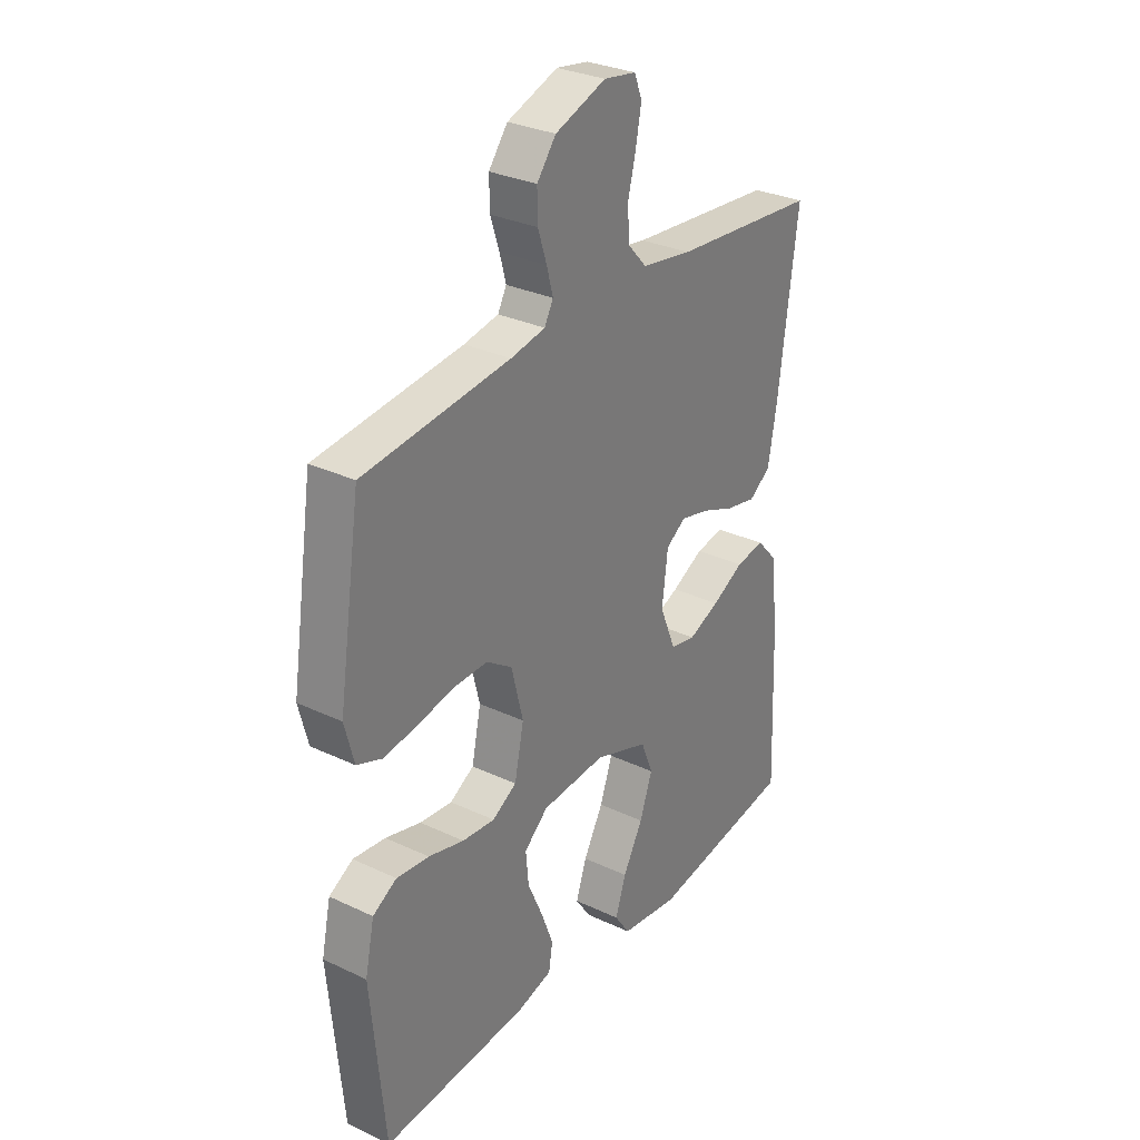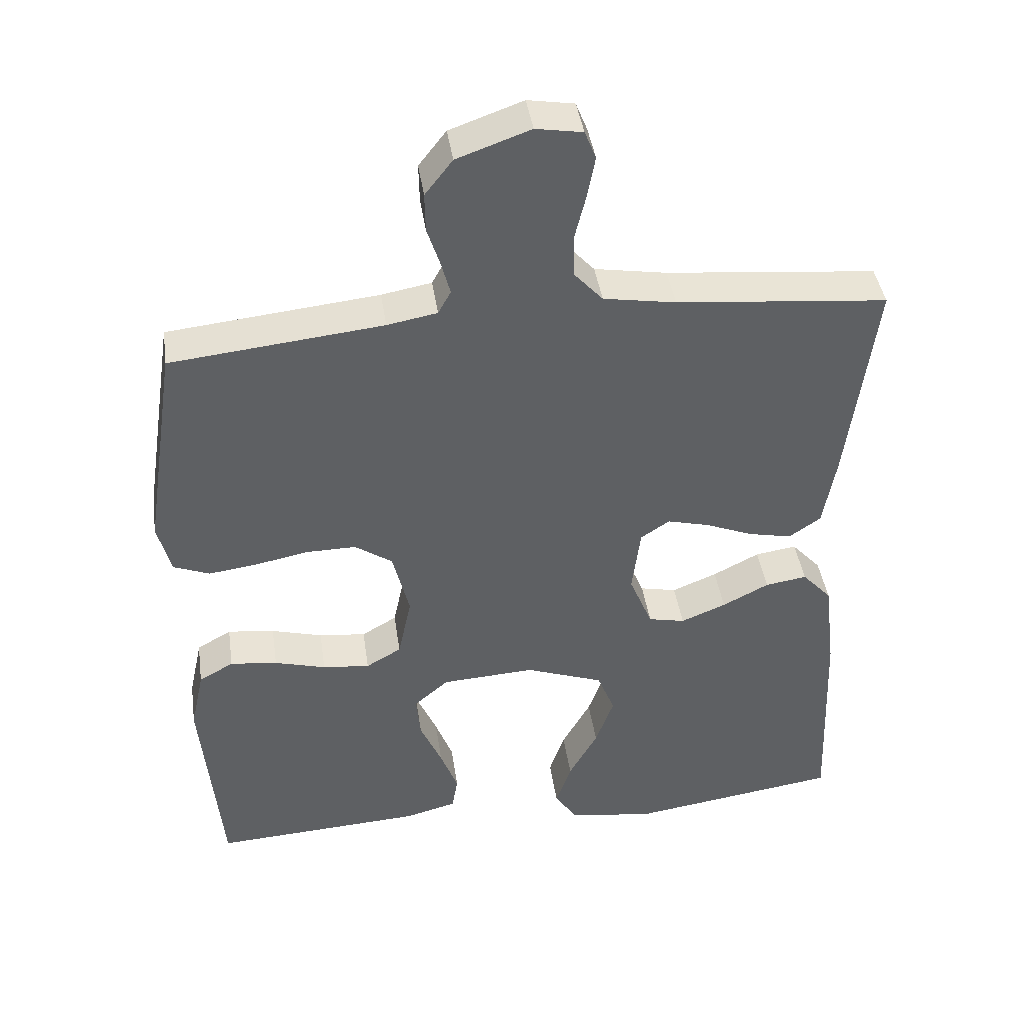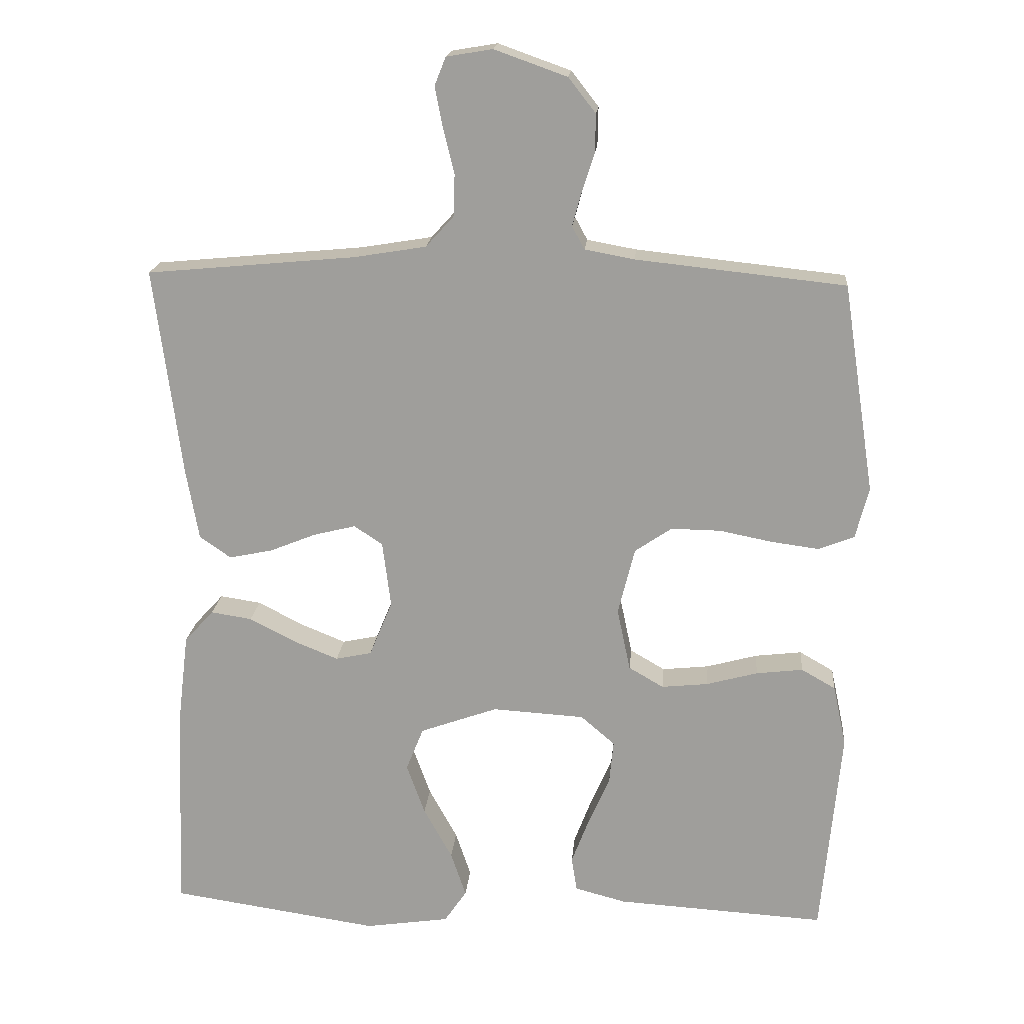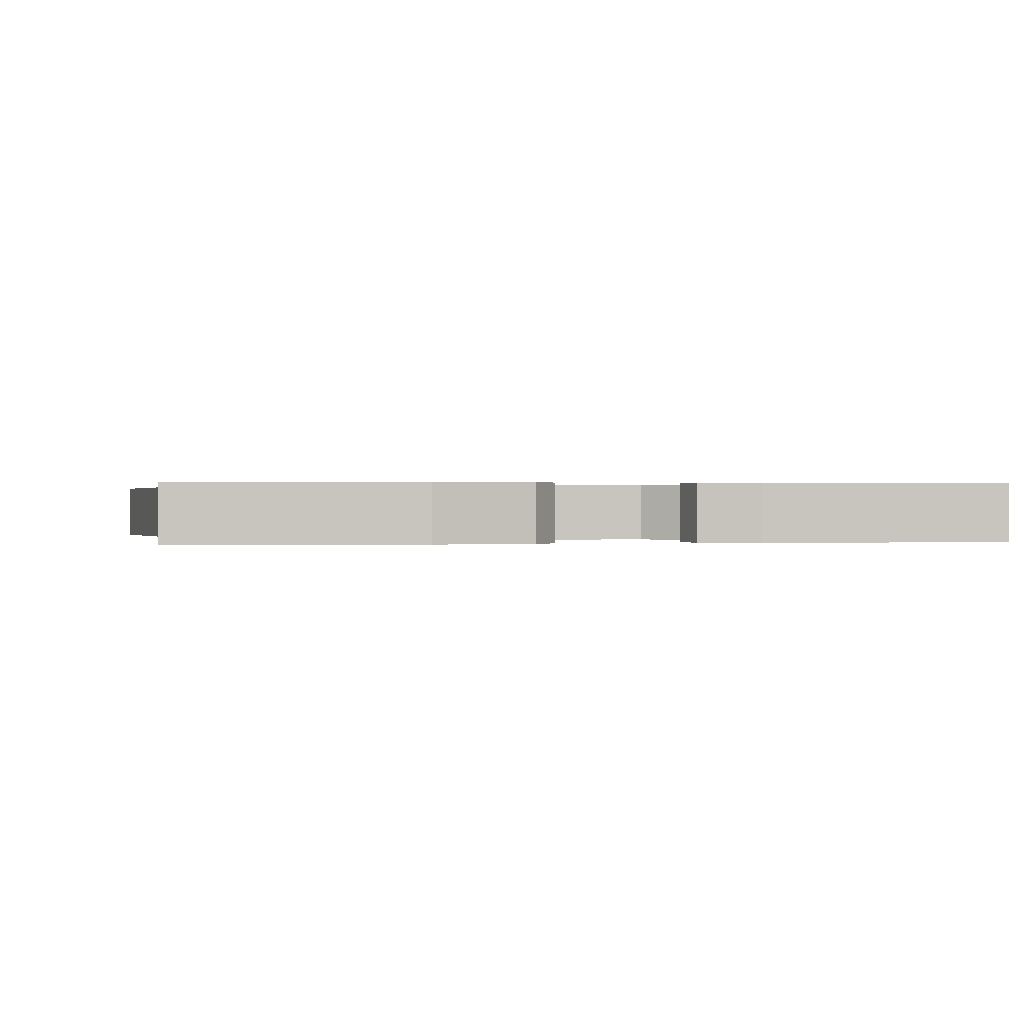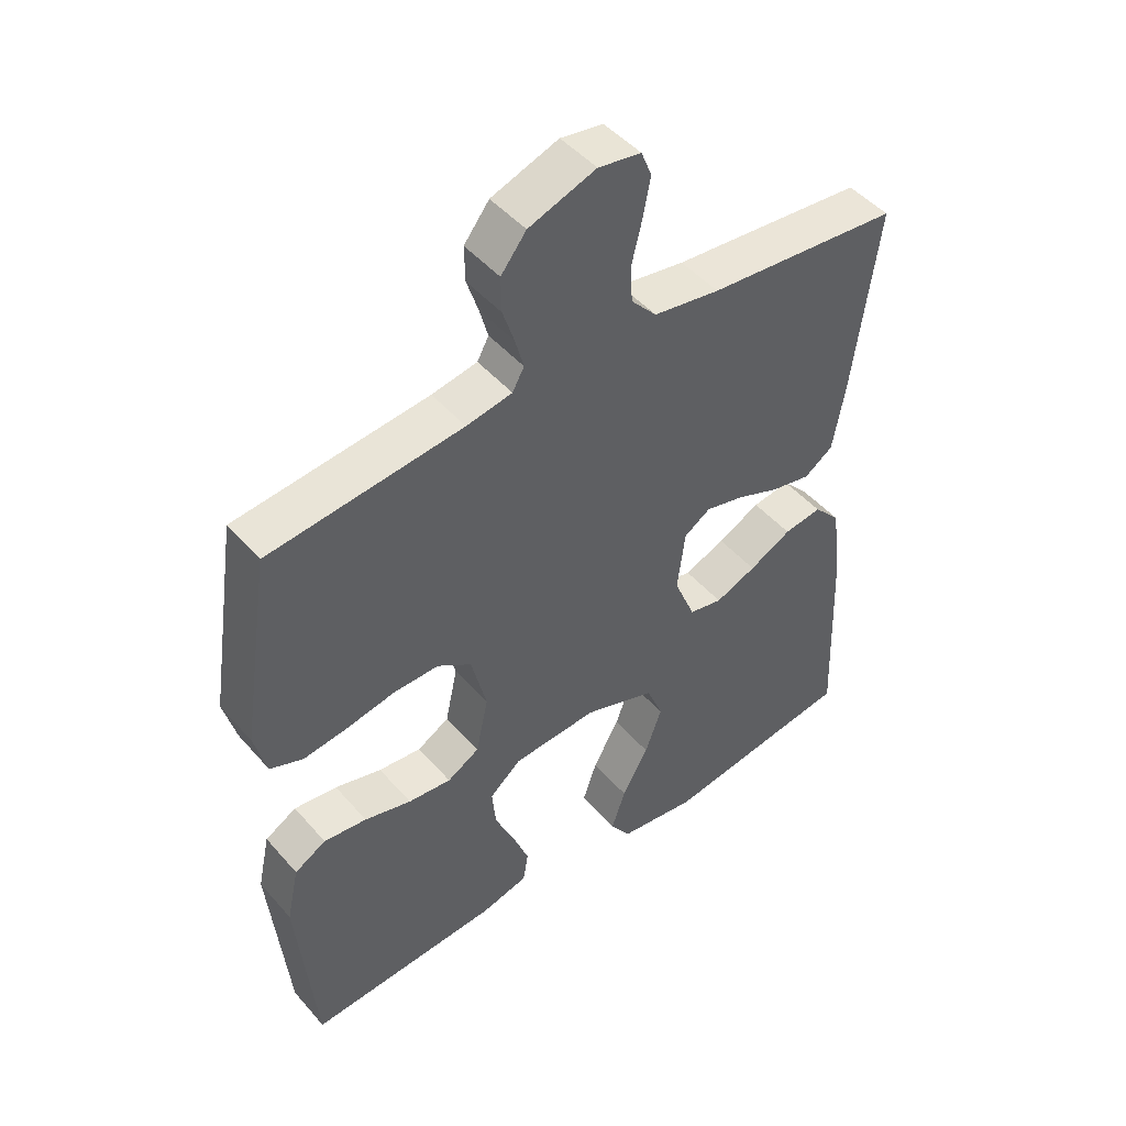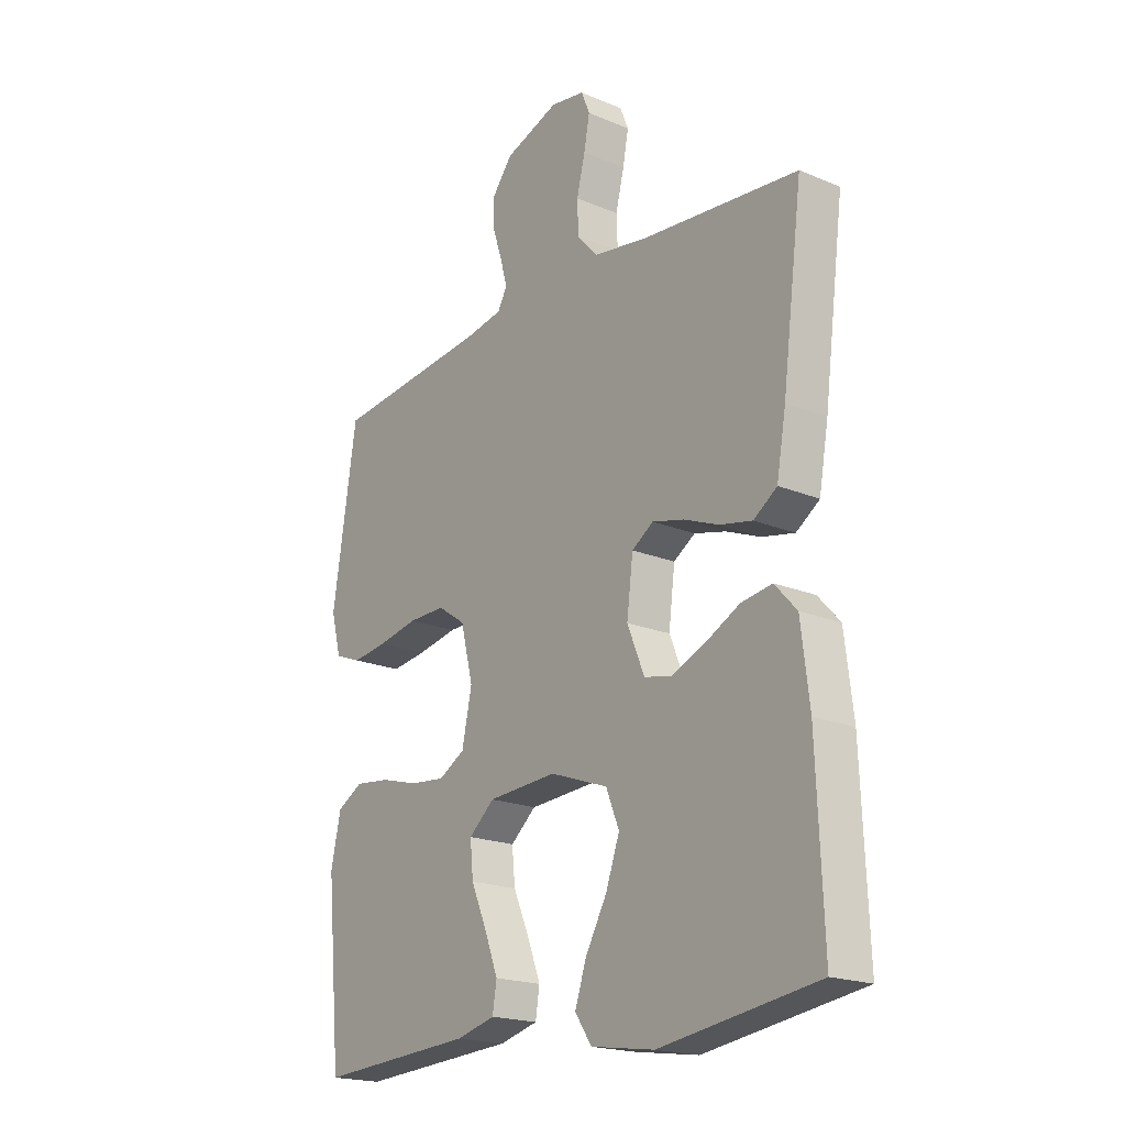
<metadata>
{"format":"obj","ext":"obj","renderer":"f3d","projection":"perspective","resolution":1024,"background":"white","views":[{"elev":30.5,"azim":-55.7,"up":"+Z"},{"elev":41.8,"azim":-8.2,"up":"+Z"},{"elev":18.3,"azim":-175.0,"up":"+Z"},{"elev":0.1,"azim":169.0,"up":"+Y"},{"elev":47.4,"azim":-38.7,"up":"+Z"},{"elev":-19.7,"azim":52.3,"up":"+Z"}]}
</metadata>
<code>
v -0.5 0.07 -0.5
v -0.528 0.07 -0.2
v -0.509 0.07 -0.112
v -0.46 0.07 -0.084
v -0.393 0.07 -0.092
v -0.32 0.07 -0.112
v -0.253 0.07 -0.119
v -0.203 0.07 -0.09
v -0.184 0.07 0
v -0.208 0.07 0.096
v -0.261 0.07 0.132
v -0.332 0.07 0.131
v -0.408 0.07 0.116
v -0.476 0.07 0.107
v -0.527 0.07 0.127
v -0.546 0.07 0.2
v -0.5 0.07 0.5
v -0.2 0.07 0.532
v -0.129 0.07 0.545
v -0.111 0.07 0.578
v -0.124 0.07 0.626
v -0.142 0.07 0.681
v -0.143 0.07 0.736
v -0.104 0.07 0.786
v 0 0.07 0.823
v 0.066 0.07 0.812
v 0.082 0.07 0.772
v 0.071 0.07 0.714
v 0.055 0.07 0.649
v 0.057 0.07 0.589
v 0.097 0.07 0.545
v 0.2 0.07 0.528
v 0.5 0.07 0.5
v 0.461 0.07 0.2
v 0.443 0.07 0.098
v 0.398 0.07 0.067
v 0.336 0.07 0.08
v 0.269 0.07 0.107
v 0.209 0.07 0.122
v 0.168 0.07 0.095
v 0.156 0.07 0
v 0.189 0.07 -0.08
v 0.241 0.07 -0.091
v 0.305 0.07 -0.065
v 0.371 0.07 -0.031
v 0.43 0.07 -0.022
v 0.472 0.07 -0.068
v 0.488 0.07 -0.2
v 0.5 0.07 -0.5
v 0.2 0.07 -0.544
v 0.079 0.07 -0.526
v 0.047 0.07 -0.479
v 0.069 0.07 -0.414
v 0.11 0.07 -0.34
v 0.136 0.07 -0.267
v 0.111 0.07 -0.205
v 0 0.07 -0.165
v -0.132 0.07 -0.173
v -0.181 0.07 -0.215
v -0.175 0.07 -0.277
v -0.144 0.07 -0.348
v -0.119 0.07 -0.414
v -0.127 0.07 -0.463
v -0.2 0.07 -0.482
v -0.5 0 -0.5
v -0.528 0 -0.2
v -0.509 0 -0.112
v -0.46 0 -0.084
v -0.393 0 -0.092
v -0.32 0 -0.112
v -0.253 0 -0.119
v -0.203 0 -0.09
v -0.184 0 0
v -0.208 0 0.096
v -0.261 0 0.132
v -0.332 0 0.131
v -0.408 0 0.116
v -0.476 0 0.107
v -0.527 0 0.127
v -0.546 0 0.2
v -0.5 0 0.5
v -0.2 0 0.532
v -0.129 0 0.545
v -0.111 0 0.578
v -0.124 0 0.626
v -0.142 0 0.681
v -0.143 0 0.736
v -0.104 0 0.786
v 0 0 0.823
v 0.066 0 0.812
v 0.082 0 0.772
v 0.071 0 0.714
v 0.055 0 0.649
v 0.057 0 0.589
v 0.097 0 0.545
v 0.2 0 0.528
v 0.5 0 0.5
v 0.461 0 0.2
v 0.443 0 0.098
v 0.398 0 0.067
v 0.336 0 0.08
v 0.269 0 0.107
v 0.209 0 0.122
v 0.168 0 0.095
v 0.156 0 0
v 0.189 0 -0.08
v 0.241 0 -0.091
v 0.305 0 -0.065
v 0.371 0 -0.031
v 0.43 0 -0.022
v 0.472 0 -0.068
v 0.488 0 -0.2
v 0.5 0 -0.5
v 0.2 0 -0.544
v 0.079 0 -0.526
v 0.047 0 -0.479
v 0.069 0 -0.414
v 0.11 0 -0.34
v 0.136 0 -0.267
v 0.111 0 -0.205
v 0 0 -0.165
v -0.132 0 -0.173
v -0.181 0 -0.215
v -0.175 0 -0.277
v -0.144 0 -0.348
v -0.119 0 -0.414
v -0.127 0 -0.463
v -0.2 0 -0.482
f 4 5 6
f 3 4 6
f 2 3 6
f 1 2 6
f 64 1 6
f 63 64 6
f 62 63 6
f 61 62 6
f 60 61 6
f 59 60 6 7
f 58 59 7 8
f 57 58 8 9
f 56 57 9 10
f 52 53 54
f 51 52 54
f 50 51 54
f 49 50 54
f 48 49 54
f 47 48 54
f 46 47 54
f 45 46 54
f 44 45 54
f 43 44 54 55
f 42 43 55 56
f 36 37 38
f 35 36 38
f 34 35 38
f 33 34 38
f 32 33 38
f 31 32 38 39
f 30 31 39 40
f 27 28 29
f 26 27 29
f 25 26 29
f 24 25 29
f 23 24 29
f 22 23 29
f 21 22 29
f 20 21 29 30
f 30 40 41
f 20 30 41
f 19 20 41
f 16 17 18
f 15 16 18
f 14 15 18
f 13 14 18
f 12 13 18
f 11 12 18 19
f 42 56 10
f 41 42 10
f 19 41 10
f 10 11 19
f 70 69 68
f 70 68 67
f 70 67 66
f 70 66 65
f 70 65 128
f 70 128 127
f 70 127 126
f 70 126 125
f 70 125 124
f 71 70 124 123
f 72 71 123 122
f 73 72 122 121
f 74 73 121 120
f 118 117 116
f 118 116 115
f 118 115 114
f 118 114 113
f 118 113 112
f 118 112 111
f 118 111 110
f 118 110 109
f 118 109 108
f 119 118 108 107
f 120 119 107 106
f 102 101 100
f 102 100 99
f 102 99 98
f 102 98 97
f 102 97 96
f 103 102 96 95
f 104 103 95 94
f 93 92 91
f 93 91 90
f 93 90 89
f 93 89 88
f 93 88 87
f 93 87 86
f 93 86 85
f 94 93 85 84
f 105 104 94
f 105 94 84
f 105 84 83
f 82 81 80
f 82 80 79
f 82 79 78
f 82 78 77
f 82 77 76
f 83 82 76 75
f 74 120 106
f 74 106 105
f 74 105 83
f 83 75 74
f 1 65 66 2
f 2 66 67 3
f 3 67 68 4
f 4 68 69 5
f 5 69 70 6
f 6 70 71 7
f 7 71 72 8
f 8 72 73 9
f 9 73 74 10
f 10 74 75 11
f 11 75 76 12
f 12 76 77 13
f 13 77 78 14
f 14 78 79 15
f 15 79 80 16
f 16 80 81 17
f 17 81 82 18
f 18 82 83 19
f 19 83 84 20
f 20 84 85 21
f 21 85 86 22
f 22 86 87 23
f 23 87 88 24
f 24 88 89 25
f 25 89 90 26
f 26 90 91 27
f 27 91 92 28
f 28 92 93 29
f 29 93 94 30
f 30 94 95 31
f 31 95 96 32
f 32 96 97 33
f 33 97 98 34
f 34 98 99 35
f 35 99 100 36
f 36 100 101 37
f 37 101 102 38
f 38 102 103 39
f 39 103 104 40
f 40 104 105 41
f 41 105 106 42
f 42 106 107 43
f 43 107 108 44
f 44 108 109 45
f 45 109 110 46
f 46 110 111 47
f 47 111 112 48
f 48 112 113 49
f 49 113 114 50
f 50 114 115 51
f 51 115 116 52
f 52 116 117 53
f 53 117 118 54
f 54 118 119 55
f 55 119 120 56
f 56 120 121 57
f 57 121 122 58
f 58 122 123 59
f 59 123 124 60
f 60 124 125 61
f 61 125 126 62
f 62 126 127 63
f 63 127 128 64
f 64 128 65 1

</code>
